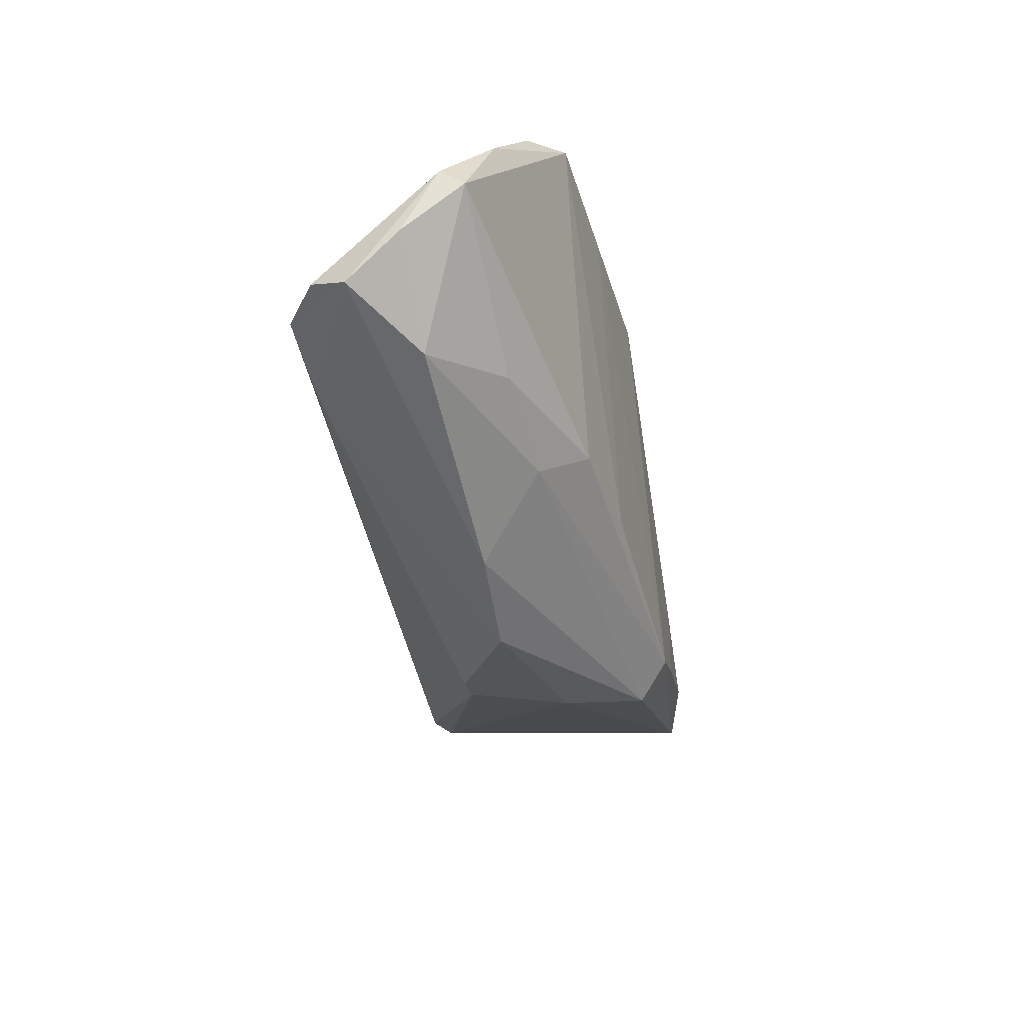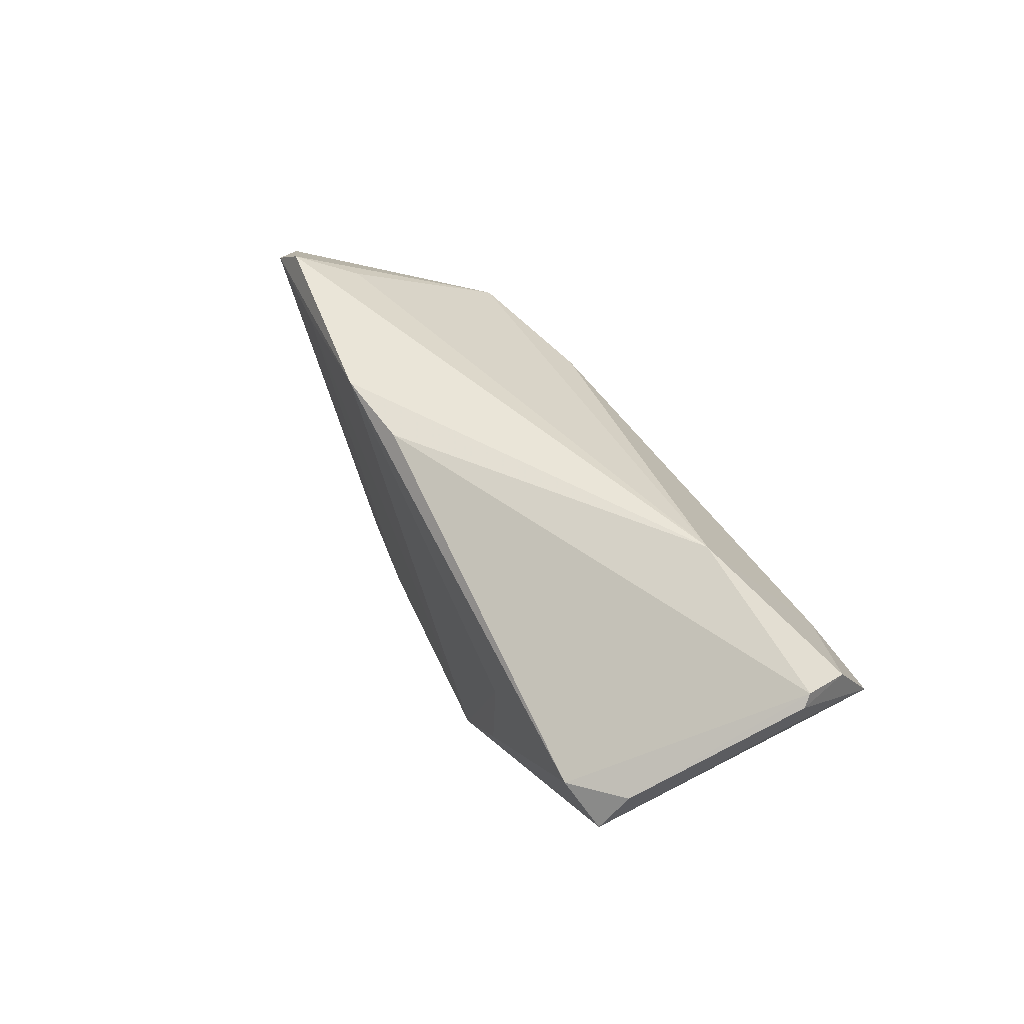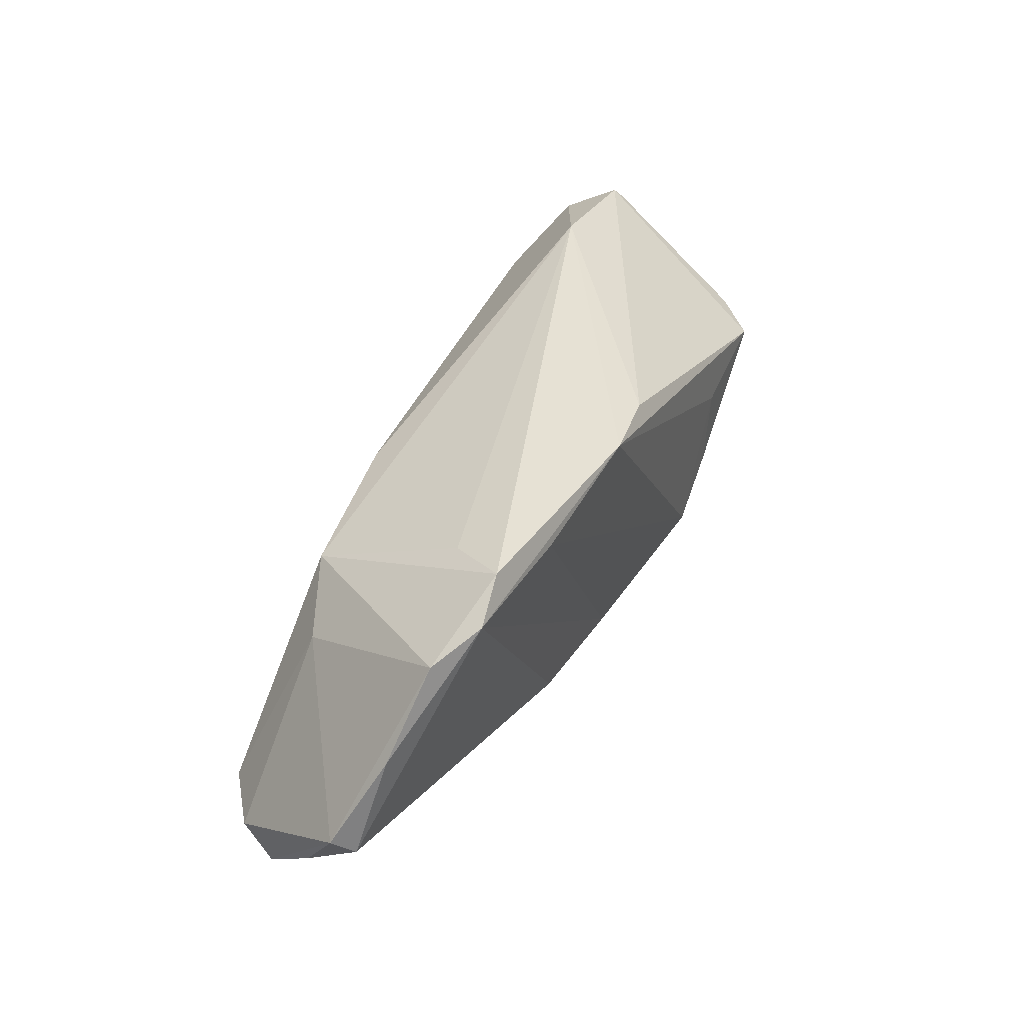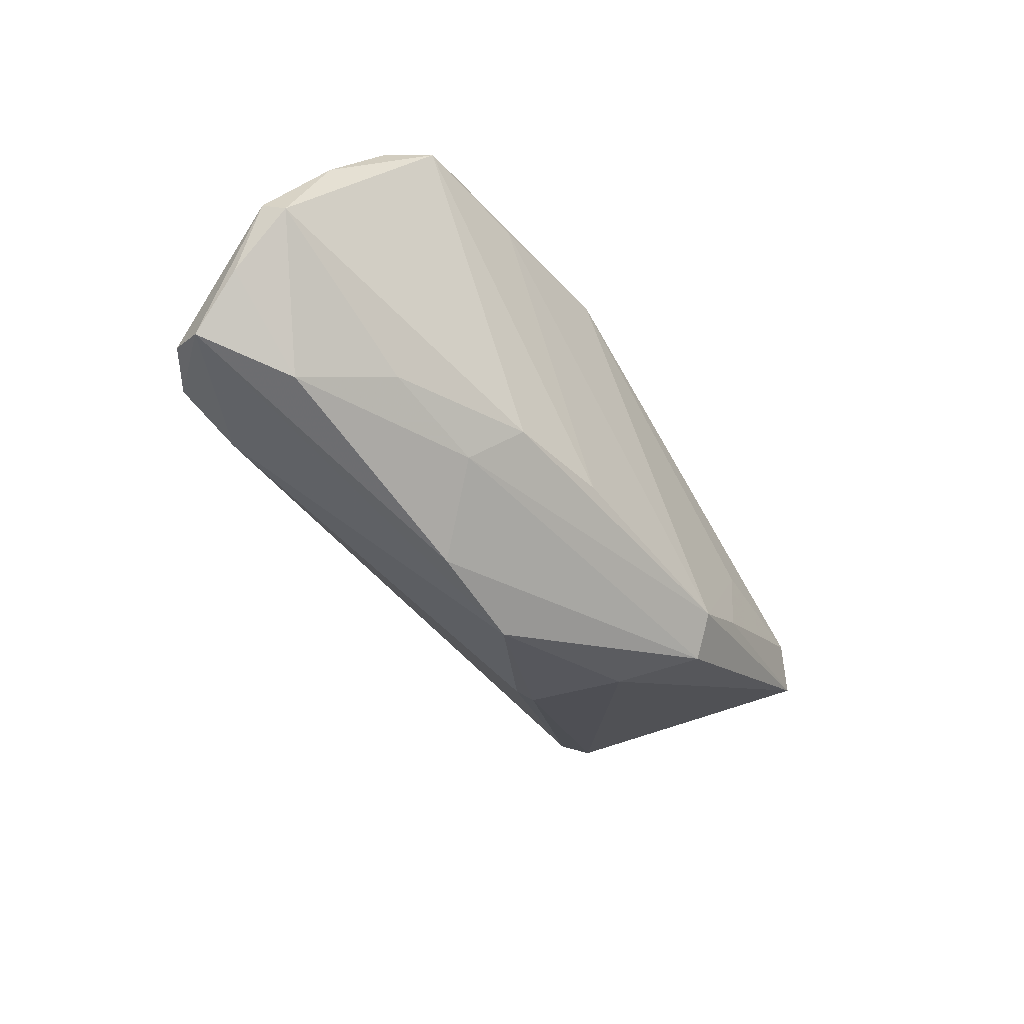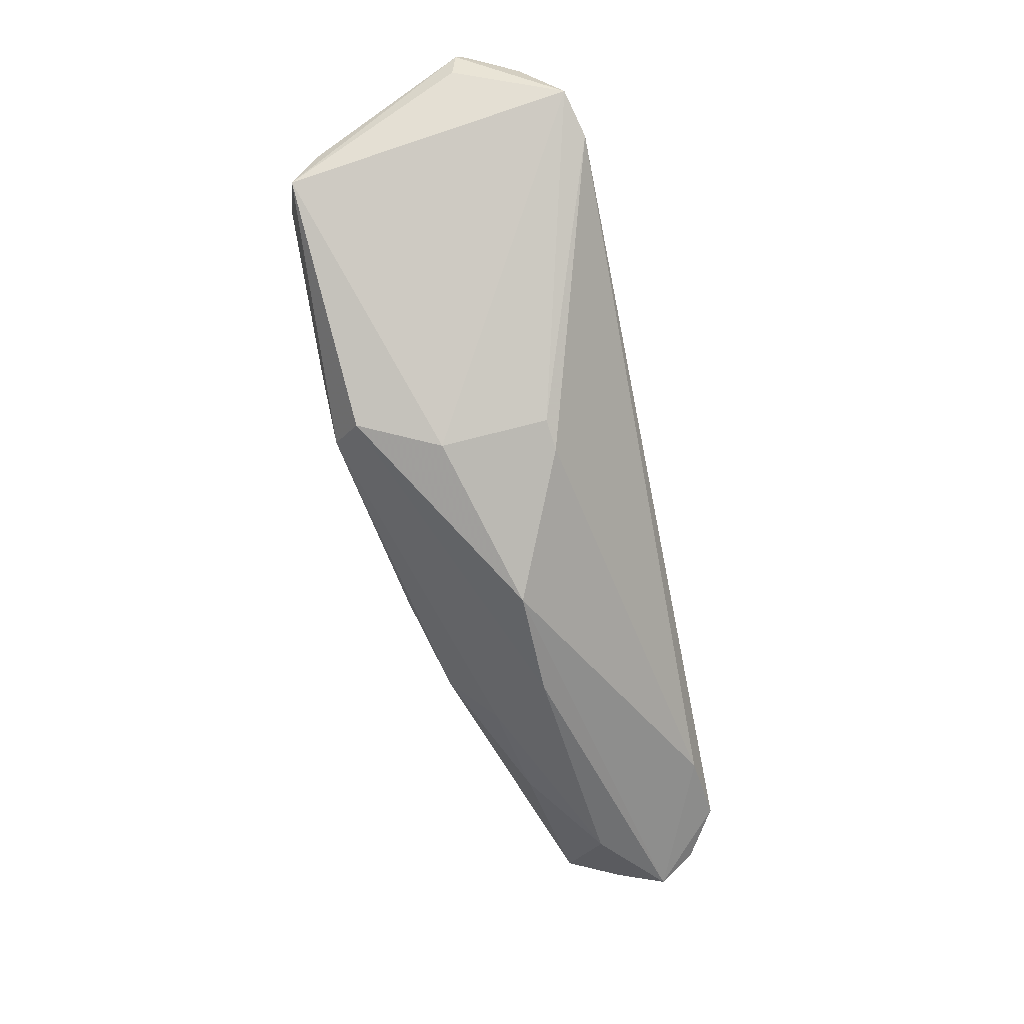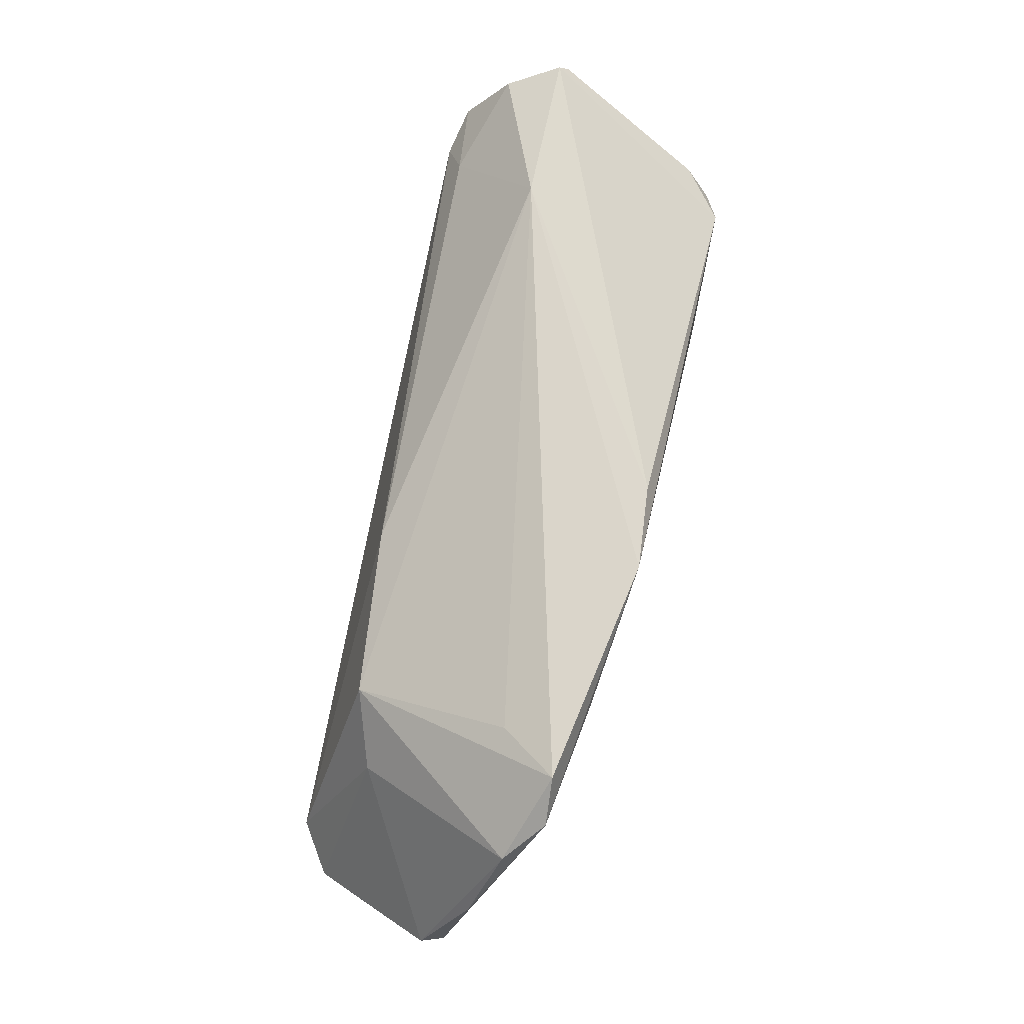
<metadata>
{"format":"obj","ext":"obj","renderer":"f3d","projection":"perspective","resolution":1024,"background":"white","views":[{"elev":-47.2,"azim":98.3,"up":"+Y"},{"elev":44.9,"azim":-119.6,"up":"+Y"},{"elev":39.3,"azim":111.4,"up":"+Y"},{"elev":-51.5,"azim":120.5,"up":"+Y"},{"elev":-59.9,"azim":-78.4,"up":"+Y"},{"elev":74.2,"azim":102.0,"up":"+Y"}]}
</metadata>
<code>
v -0.05019 0.003807 0.02014
v -0.05733 0.01398 0.01282
v 0.02882 0.01926 -0.01625
v 0.04482 0.01857 -0.0137
v -0.0003505 -0.02667 0.001635
v -0.05972 0.01703 0.005913
v -0.05316 -0.000623 -0.01819
v -0.05431 0.004223 -0.01487
v 0.06075 -0.007586 -0.0001066
v -0.06039 0.01578 0.004778
v -0.05949 0.01209 0.004178
v -0.04805 0.003475 -0.02002
v 0.03651 -0.01756 -0.004798
v -0.0171 -0.01846 0.00941
v -0.0001656 0.0211 -0.01785
v -0.02948 -0.008377 -0.01961
v 0.0382 -0.01753 0.01911
v -0.02526 -0.01756 -0.01525
v 0.01066 0.02231 -0.01873
v 0.05591 -0.02093 0.01146
v -0.04576 0.008927 0.01753
v 0.05404 -0.01795 0.01612
v 0.0583 -0.01518 0.004712
v 0.04967 0.01495 -0.009166
v -0.02086 -0.01715 0.008933
v -0.02152 -0.01396 -0.01917
v 0.005516 -0.01291 -0.01573
v 0.04766 -0.0165 0.02014
v 0.02243 -0.01946 -0.006667
v -0.05584 0.006262 0.01853
v -0.03081 0.002297 -0.01995
v 0.04553 -0.02264 0.003889
v -0.0214 -0.02004 -0.004665
v 0.01075 0.01129 0.01576
v 0.0341 0.01992 -0.00617
v -0.03811 0.02231 0.00557
v 0.05965 -0.009172 -0.002992
v 0.03931 0.02231 -0.01337
v 0.05601 0.003731 -0.005884
v 0.03162 0.01038 0.01397
v 0.01403 -0.02636 0.001613
v 0.01915 -0.01429 -0.01283
v 0.04081 0.005187 0.0111
f 38 40 24
f 38 24 4
f 35 40 38
f 38 36 35
f 35 36 40
f 10 2 6
f 6 2 36
f 40 28 43
f 9 24 43
f 43 24 40
f 38 4 19
f 19 36 38
f 39 24 9
f 39 4 24
f 8 7 10
f 12 7 8
f 10 6 8
f 8 6 12
f 18 7 26
f 40 36 34
f 34 28 40
f 9 43 22
f 22 43 28
f 22 20 9
f 28 20 22
f 37 39 9
f 4 39 37
f 31 19 26
f 12 19 31
f 3 27 26
f 26 19 3
f 4 27 3
f 3 19 4
f 12 6 15
f 15 19 12
f 15 6 36
f 36 19 15
f 7 18 33
f 17 20 28
f 28 34 1
f 1 17 28
f 14 17 1
f 9 20 23
f 23 37 9
f 29 18 26
f 29 41 18
f 16 31 26
f 12 31 16
f 26 7 16
f 16 7 12
f 18 41 5
f 5 33 18
f 5 17 14
f 5 41 20
f 20 17 5
f 21 1 34
f 36 2 21
f 21 34 36
f 42 27 4
f 26 27 42
f 42 29 26
f 4 37 42
f 32 23 20
f 37 23 32
f 20 41 32
f 41 29 32
f 30 21 2
f 1 21 30
f 30 2 10
f 7 33 30
f 29 42 13
f 13 32 29
f 13 42 37
f 37 32 13
f 14 1 25
f 1 30 25
f 25 30 33
f 25 5 14
f 33 5 25
f 10 7 11
f 11 30 10
f 7 30 11

</code>
